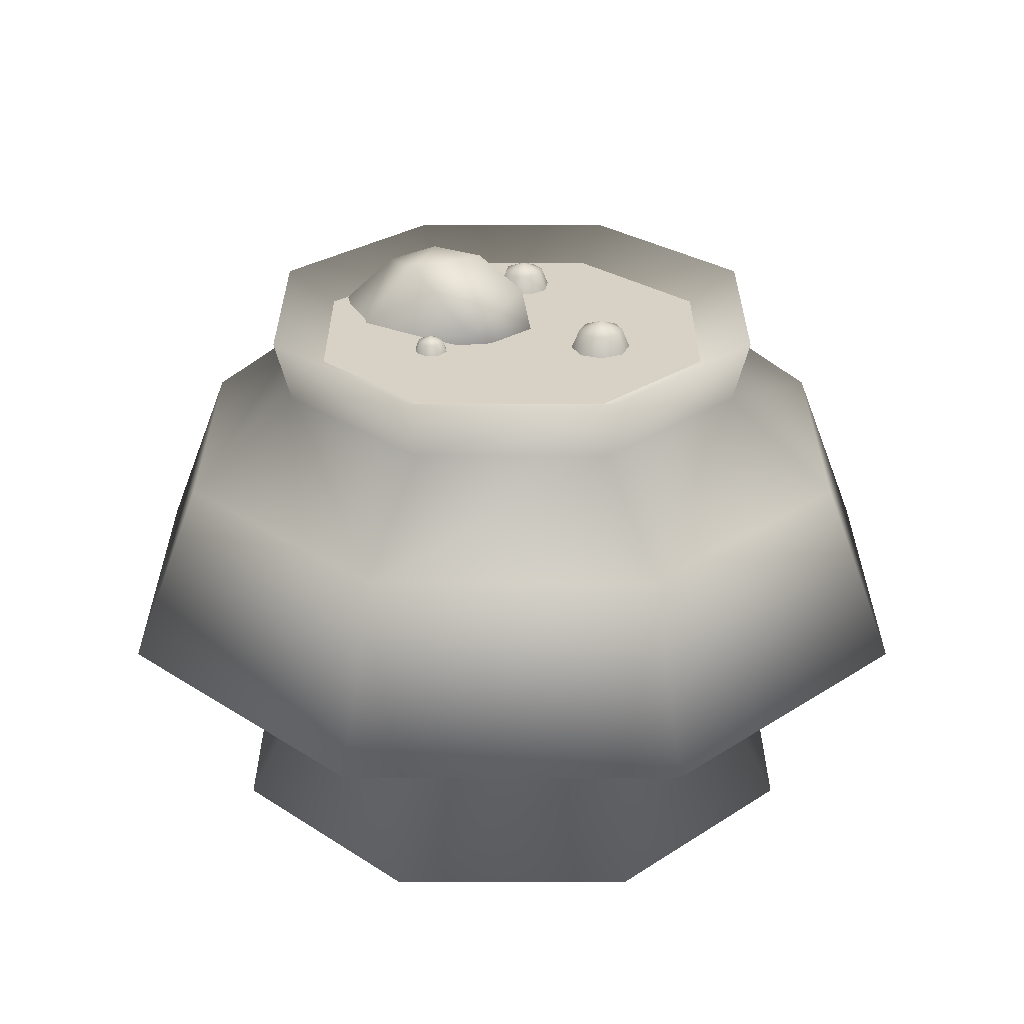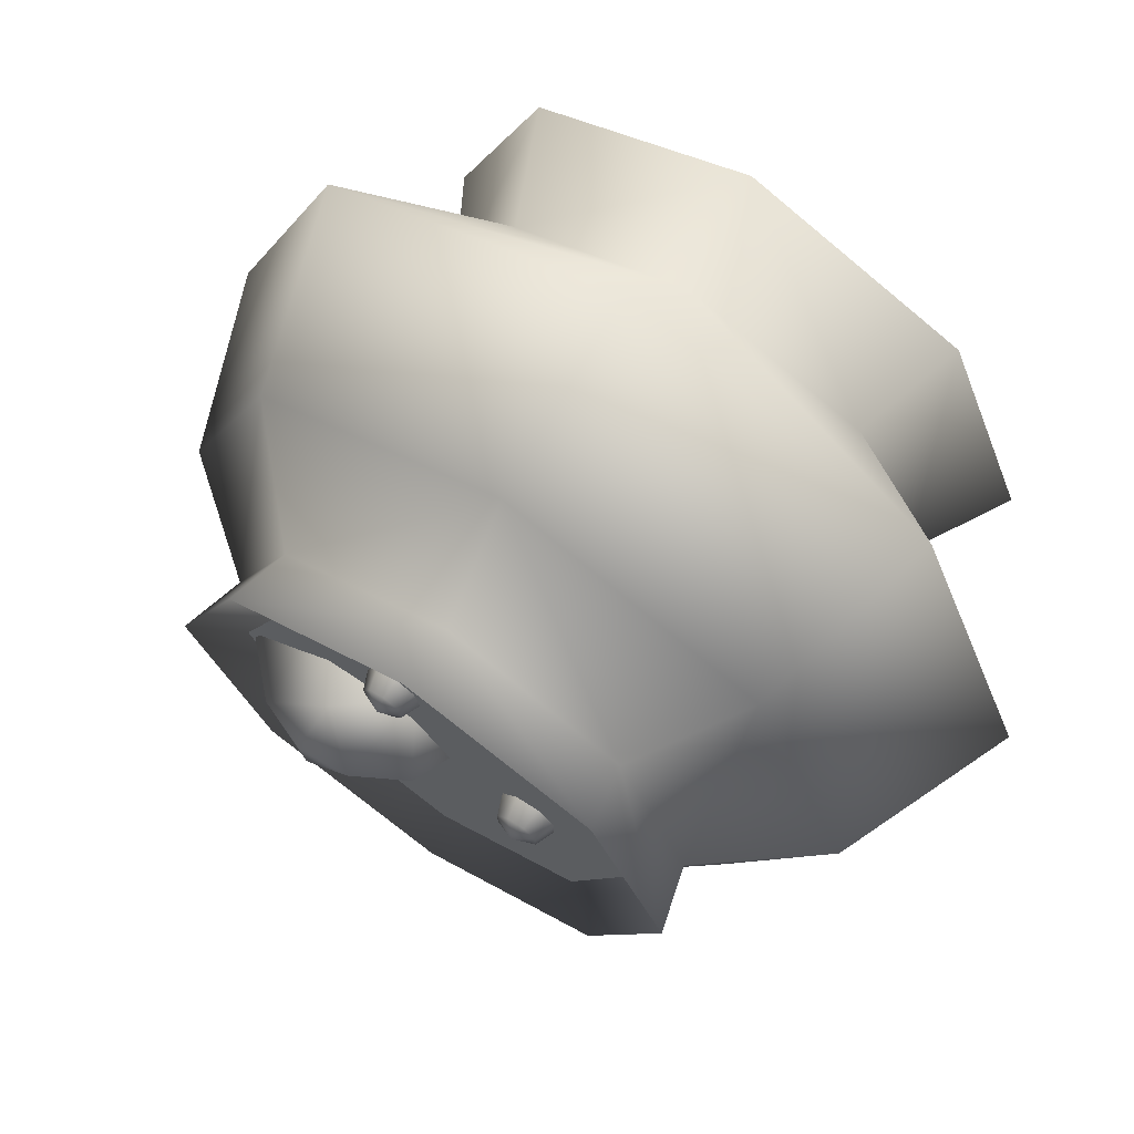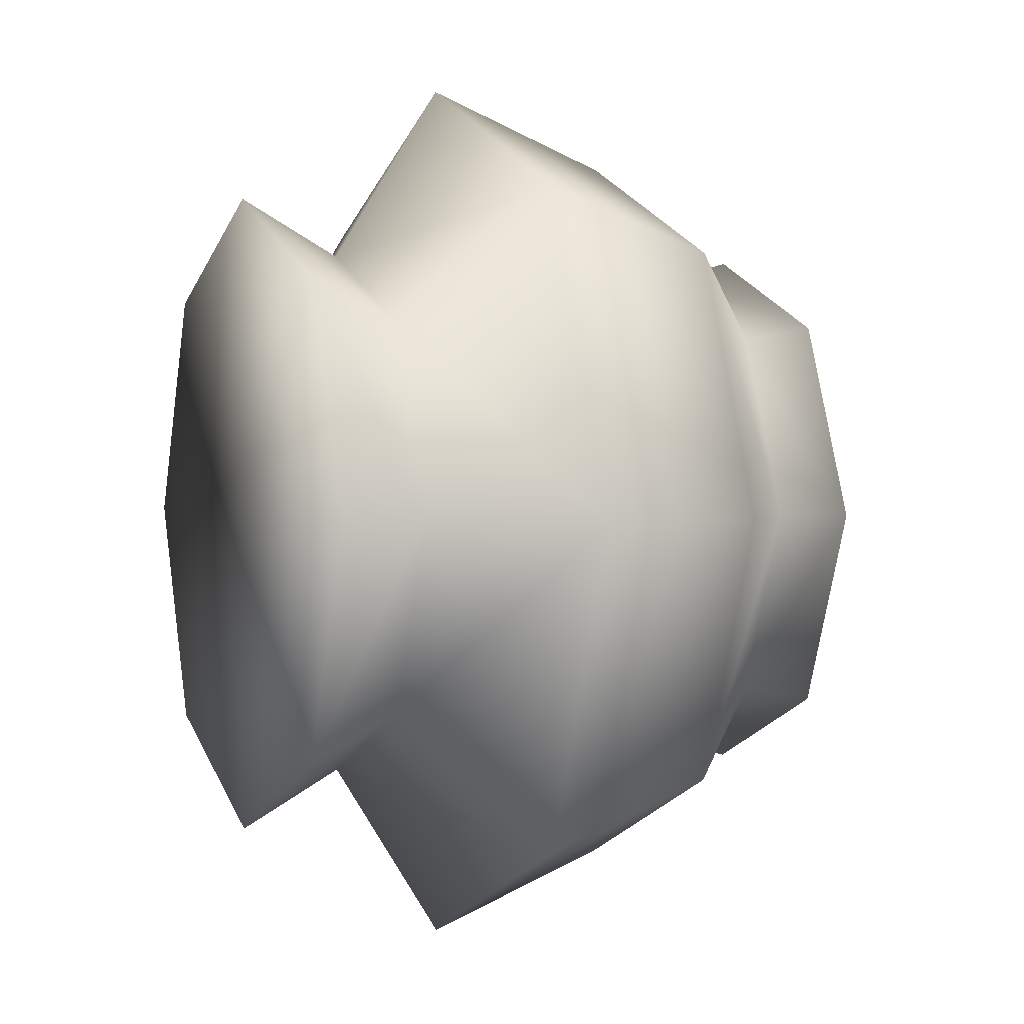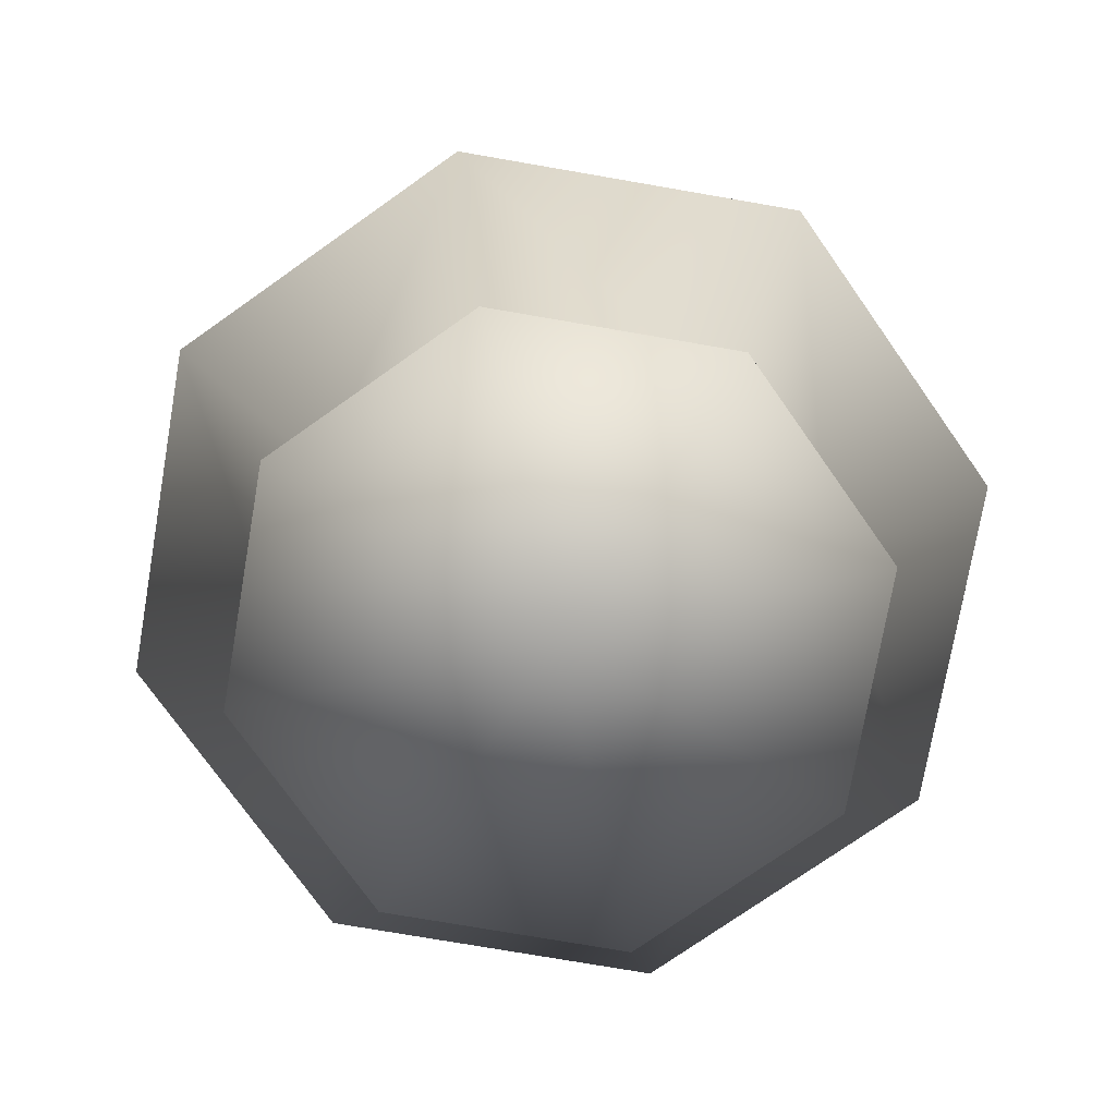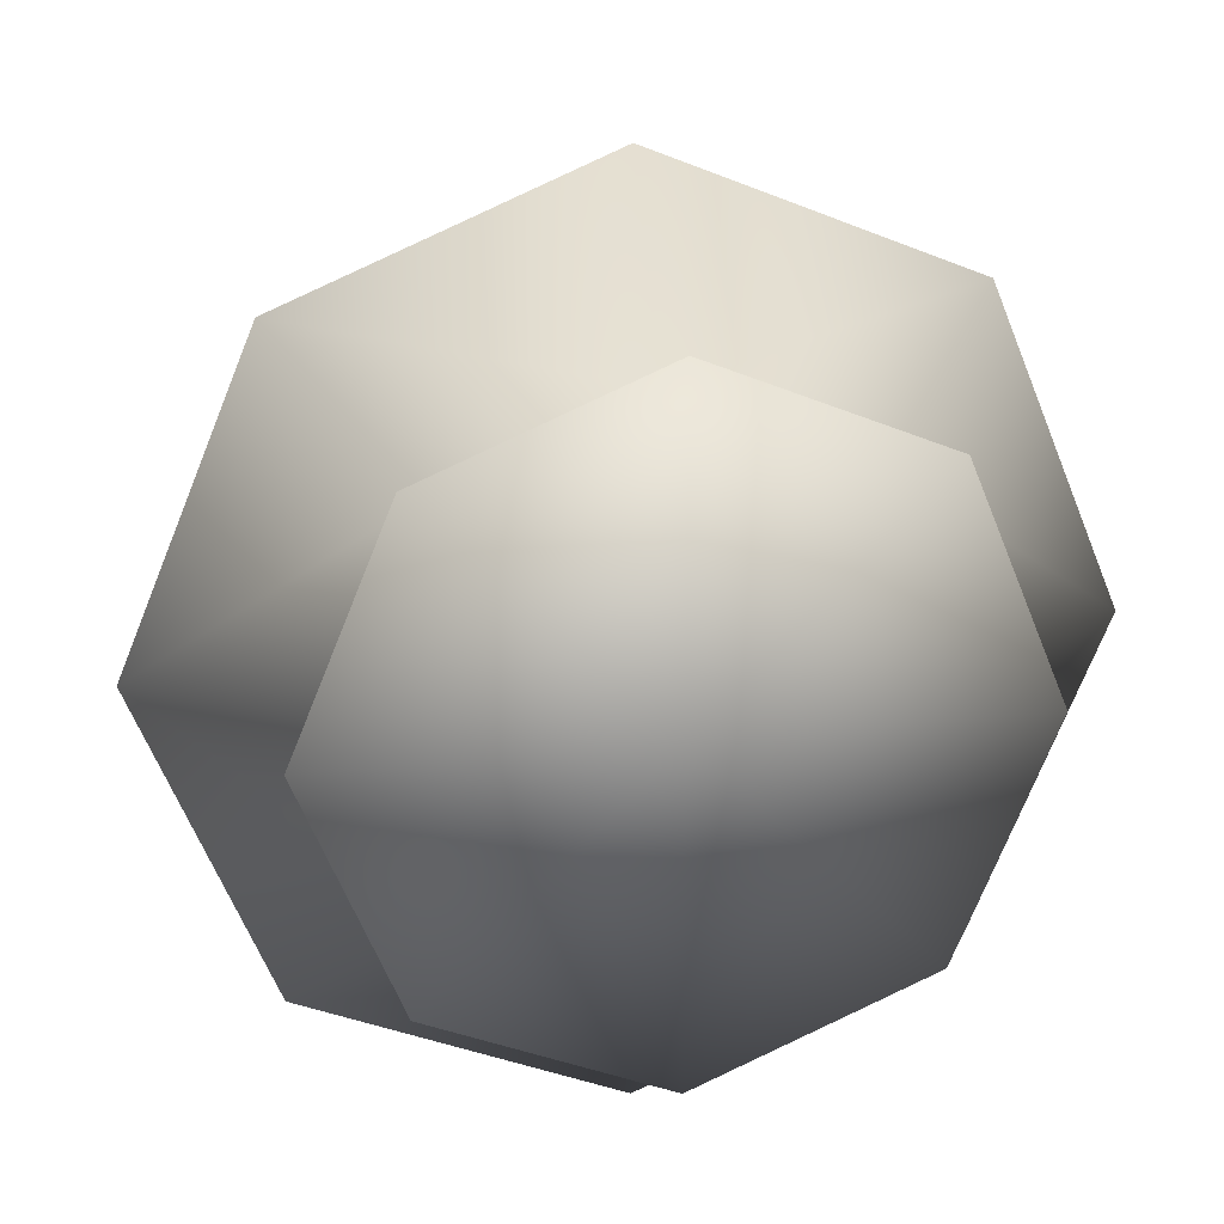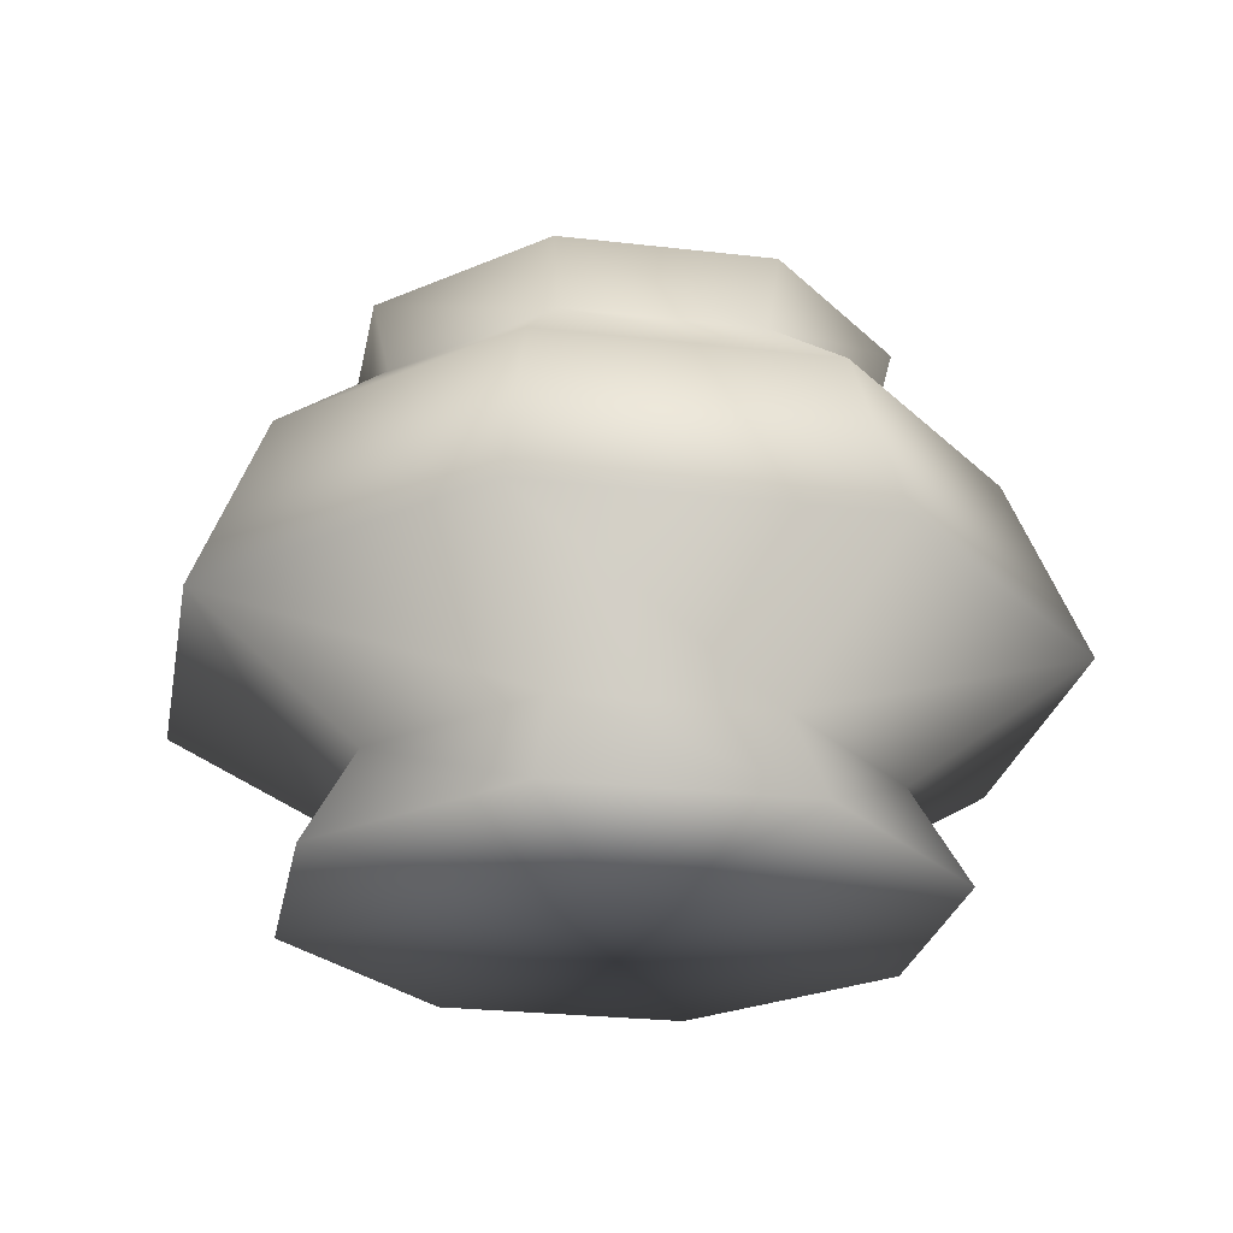
<metadata>
{"format":"obj","ext":"obj","renderer":"f3d","projection":"perspective","resolution":1024,"background":"white","views":[{"elev":27.6,"azim":-157.5,"up":"+Y"},{"elev":68.9,"azim":-146.5,"up":"+Z"},{"elev":1.4,"azim":67.7,"up":"+Z"},{"elev":-75.0,"azim":102.7,"up":"+Y"},{"elev":21.1,"azim":-11.5,"up":"+Z"},{"elev":-25.9,"azim":147.0,"up":"+Y"}]}
</metadata>
<code>
o slimejar01
v 0.09678 0.5319 -0.03487
v 0.1444 0.5175 0.01371
v 0.1544 0.458 -0.04722
v 0.1901 0.4723 0.003428
v 0.1401 0.4255 0.06408
v 0.08261 0.5028 0.0691
v 0.02608 0.4567 0.0634
v 0.04696 0.5342 0.01815
v -0.001015 0.5063 0.01302
v 0.09676 0.5367 0.01817
v 0.07278 0.4231 0.05847
v -0.02506 0.4403 -0.002915
v 0.02253 0.4819 -0.06316
v 0.01887 0.3886 -0.003537
v 0.0868 0.4282 -0.06031
v 0.001066 -0.01125 -0.007547
v -0.2961 -0.01125 -0.007547
v -0.2091 -0.01125 -0.2177
v 0.001066 0.3649 -0.007547
v 0.178 0.4955 0.1694
v 0.2513 0.4955 -0.007547
v 0.178 0.4955 -0.1845
v 0.1664 0.435 -0.1729
v 0.001066 0.435 -0.2414
v 0.001066 0.353 -0.3467
v -0.1643 0.435 -0.1729
v -0.2387 0.353 -0.2474
v -0.2328 0.435 -0.007547
v -0.3381 0.353 -0.007547
v -0.2387 0.353 0.2323
v -0.1759 0.4955 -0.1845
v -0.2492 0.4955 -0.007547
v -0.1643 0.435 0.1578
v 0.001066 0.353 0.3316
v 0.001066 0.1828 0.4001
v 0.2409 0.353 0.2323
v 0.2893 0.1828 0.2807
v 0.3402 0.353 -0.007547
v 0.001066 0.4955 -0.2578
v -0.1759 0.4955 0.1694
v 0.001066 0.4955 0.2427
v 0.001066 0.435 0.2263
v 0.1664 0.435 0.1578
v 0.235 0.435 -0.007547
v 0.2409 0.353 -0.2474
v 0.001066 0.1828 -0.4152
v -0.2872 0.1828 -0.2958
v 0.4087 0.1828 -0.007547
v 0.2893 0.1828 -0.2958
v 0.1747 0.08098 -0.1812
v 0.001066 0.08098 -0.2531
v 0.001066 -0.01125 -0.3047
v -0.1726 0.08098 -0.1812
v -0.2091 -0.01125 -0.2177
v -0.2445 0.08098 -0.007547
v -0.2961 -0.01125 -0.007547
v -0.2091 -0.01125 0.2026
v -0.4066 0.1828 -0.007547
v -0.1726 0.08098 0.1661
v 0.001066 -0.01125 0.2896
v -0.2872 0.1828 0.2807
v 0.001066 0.08098 0.238
v 0.1747 0.08098 0.1661
v 0.2112 -0.01125 0.2026
v 0.2466 0.08098 -0.007547
v 0.2982 -0.01125 -0.007547
v 0.2112 -0.01125 -0.2177
v 0.2112 -0.01125 -0.2177
v 0.2982 -0.01125 -0.007547
v 0.2112 -0.01125 0.2026
v 0.001066 -0.01125 0.2896
v -0.2091 -0.01125 0.2026
v 0.001066 -0.01125 -0.3047
v -0.2045 0.4693 -0.007547
v 0.2067 0.4693 -0.007547
v -0.1443 0.4693 -0.1529
v -0.1443 0.4693 0.1378
v 0.001066 0.4693 0.198
v 0.1464 0.4693 0.1378
v 0.001066 0.4693 -0.2131
v 0.1464 0.4693 -0.1529
v -0.1065 0.4663 0.01759
v -0.08388 0.4663 0.01676
v -0.08733 0.4878 0.008691
v -0.06811 0.4663 -0.0002125
v -0.07618 0.4878 -0.003309
v -0.09565 0.4967 -0.01079
v -0.1034 0.4878 0.009282
v -0.1149 0.4878 -0.001883
v -0.07644 0.4878 -0.01969
v -0.06847 0.4663 -0.02338
v -0.08795 0.4878 -0.03085
v -0.08476 0.4663 -0.03917
v -0.104 0.4878 -0.03026
v -0.1151 0.4878 -0.01826
v -0.1074 0.4663 -0.03833
v -0.1232 0.4663 -0.02136
v -0.1228 0.4663 0.001805
v 0.07081 0.4663 -0.07182
v 0.07421 0.4663 -0.08461
v 0.06912 0.4789 -0.08406
v 0.06743 0.4663 -0.0963
v 0.06432 0.4789 -0.09233
v 0.05683 0.4841 -0.08274
v 0.06671 0.4789 -0.07501
v 0.05852 0.4789 -0.07049
v 0.05514 0.4789 -0.09498
v 0.05444 0.4663 -0.1001
v 0.04694 0.4789 -0.09046
v 0.04285 0.4663 -0.09366
v 0.04454 0.4789 -0.08141
v 0.04933 0.4789 -0.07314
v 0.03945 0.4663 -0.08087
v 0.04623 0.4663 -0.06917
v 0.05922 0.4663 -0.06542
v 0.01988 0.4663 0.08754
v 0.009123 0.4663 0.1055
v 0.01711 0.4862 0.1069
v 0.01433 0.4663 0.1263
v 0.02079 0.4862 0.1216
v 0.03638 0.4944 0.1102
v 0.02471 0.4862 0.09419
v 0.03915 0.4862 0.09089
v 0.03361 0.4862 0.1296
v 0.03246 0.4663 0.1376
v 0.04805 0.4862 0.1263
v 0.05288 0.4663 0.133
v 0.05565 0.4862 0.1136
v 0.05197 0.4862 0.09892
v 0.06363 0.4663 0.115
v 0.05842 0.4663 0.09423
v 0.0403 0.4663 0.08286
g Geoset0
f 1 2 3
f 3 2 4
f 5 4 2
f 6 5 2
f 6 7 5
f 7 6 8
f 9 7 8
f 8 6 10
f 11 5 7
f 7 12 11
f 9 12 7
f 9 13 12
f 13 9 8
f 13 8 1
f 8 10 1
f 10 2 1
f 10 6 2
f 14 11 12
f 14 12 15
f 13 15 12
f 15 13 3
f 1 3 13
g Geoset1
f 16 17 18
f 19 20 21
f 19 21 22
f 23 22 21
f 24 22 23
f 25 24 23
f 25 26 24
f 25 27 26
f 27 28 26
f 27 29 28
f 30 28 29
f 24 26 31
f 26 32 31
f 26 28 32
f 33 32 28
f 30 33 28
f 34 33 30
f 35 34 30
f 35 36 34
f 35 37 36
f 37 38 36
f 19 22 39
f 24 39 22
f 24 31 39
f 19 31 32
f 19 39 31
f 19 32 40
f 19 40 41
f 33 40 32
f 42 40 33
f 42 41 40
f 42 20 41
f 19 41 20
f 34 42 33
f 34 43 42
f 34 36 43
f 36 44 43
f 36 38 44
f 45 44 38
f 42 43 20
f 43 21 20
f 43 44 21
f 23 21 44
f 45 23 44
f 25 23 45
f 46 25 45
f 46 27 25
f 46 47 27
f 47 29 27
f 37 48 38
f 49 38 48
f 50 49 48
f 51 49 50
f 52 51 50
f 52 53 51
f 52 54 53
f 54 55 53
f 54 56 55
f 57 55 56
f 49 45 38
f 46 45 49
f 51 46 49
f 51 47 46
f 51 53 47
f 53 58 47
f 53 55 58
f 59 58 55
f 57 59 55
f 60 59 57
f 47 58 29
f 61 29 58
f 59 61 58
f 62 61 59
f 60 62 59
f 60 63 62
f 60 64 63
f 64 65 63
f 64 66 65
f 67 65 66
f 61 30 29
f 35 30 61
f 62 35 61
f 62 37 35
f 62 63 37
f 63 48 37
f 63 65 48
f 50 48 65
f 67 50 65
f 52 50 67
f 16 68 69
f 16 69 70
f 16 70 71
f 16 72 17
f 16 71 72
f 16 73 68
f 16 18 73
g Geoset2
f 74 75 76
f 77 75 74
f 78 75 77
f 79 75 78
f 80 75 81
f 76 75 80
g Geoset3
f 82 83 84
f 83 85 86
f 83 86 84
f 87 84 86
f 87 88 84
f 87 89 88
f 85 90 86
f 85 91 90
f 91 92 90
f 91 93 92
f 87 92 94
f 87 90 92
f 87 86 90
f 87 95 89
f 87 94 95
f 93 94 92
f 93 96 94
f 96 95 94
f 96 97 95
f 97 89 95
f 97 98 89
f 98 88 89
f 98 82 88
f 82 84 88
g Geoset4
f 99 100 101
f 100 102 103
f 100 103 101
f 104 101 103
f 104 105 101
f 104 106 105
f 102 107 103
f 102 108 107
f 108 109 107
f 108 110 109
f 104 109 111
f 104 107 109
f 104 103 107
f 104 112 106
f 104 111 112
f 110 111 109
f 110 113 111
f 113 112 111
f 113 114 112
f 114 106 112
f 114 115 106
f 115 105 106
f 115 99 105
f 99 101 105
g Geoset5
f 116 117 118
f 117 119 120
f 117 120 118
f 121 118 120
f 121 122 118
f 121 123 122
f 119 124 120
f 119 125 124
f 125 126 124
f 125 127 126
f 121 126 128
f 121 124 126
f 121 120 124
f 121 129 123
f 121 128 129
f 127 128 126
f 127 130 128
f 130 129 128
f 130 131 129
f 131 123 129
f 131 132 123
f 132 122 123
f 132 116 122
f 116 118 122

</code>
